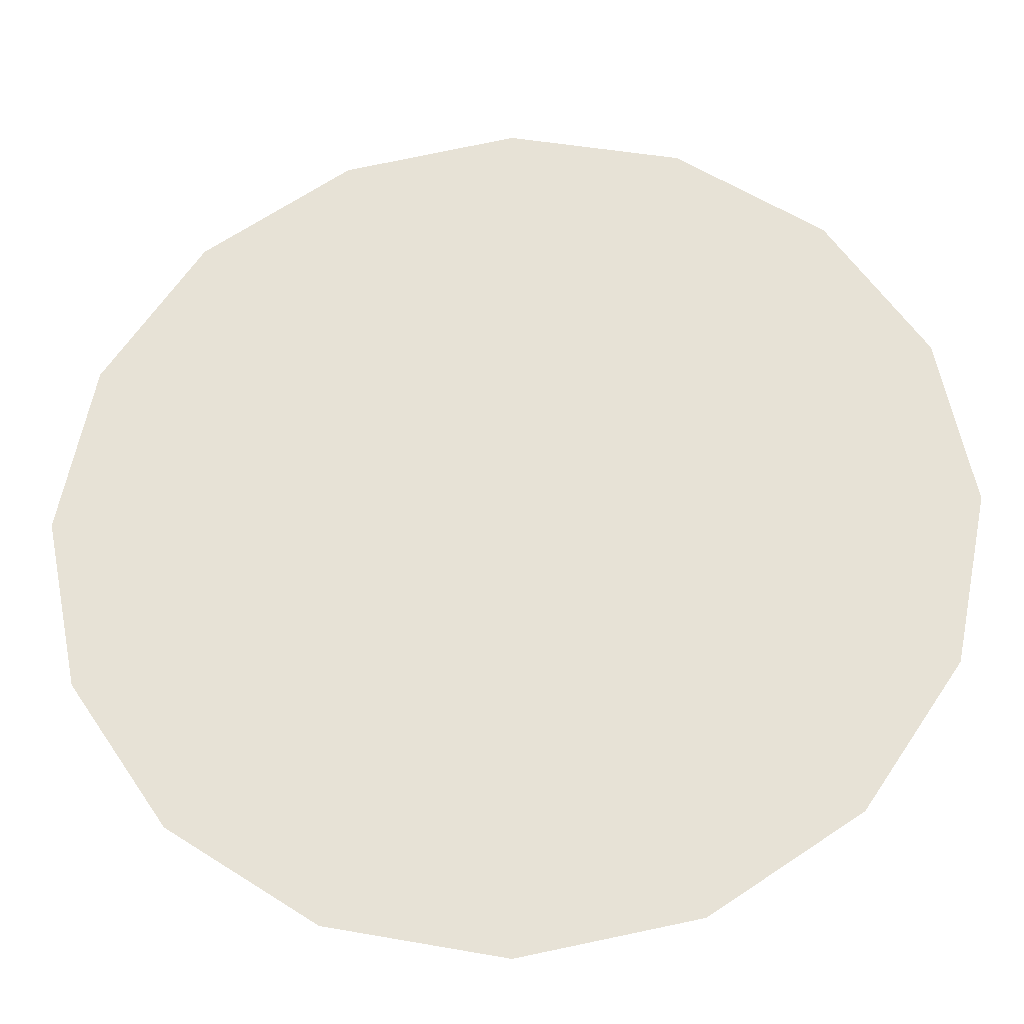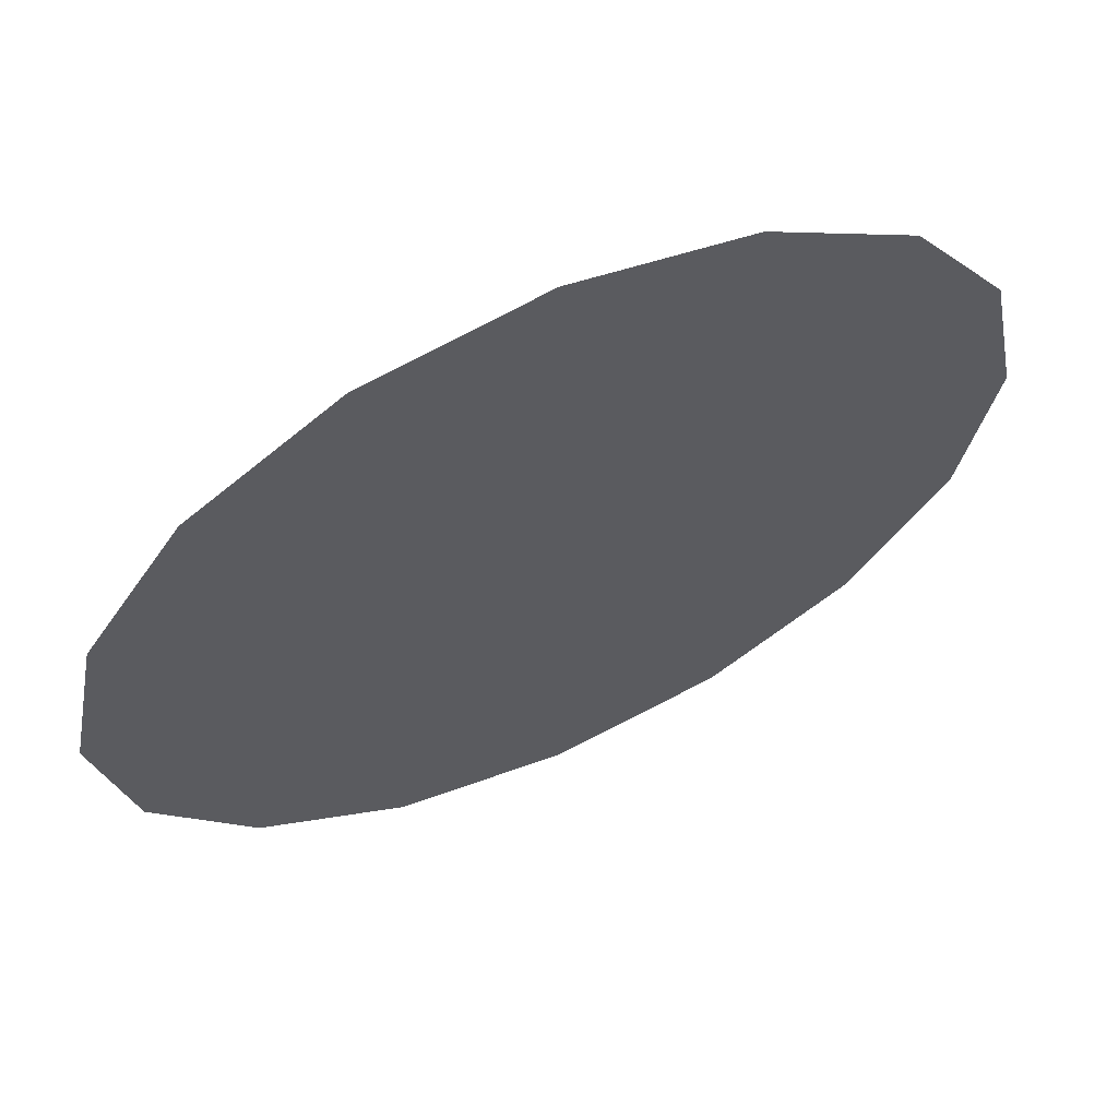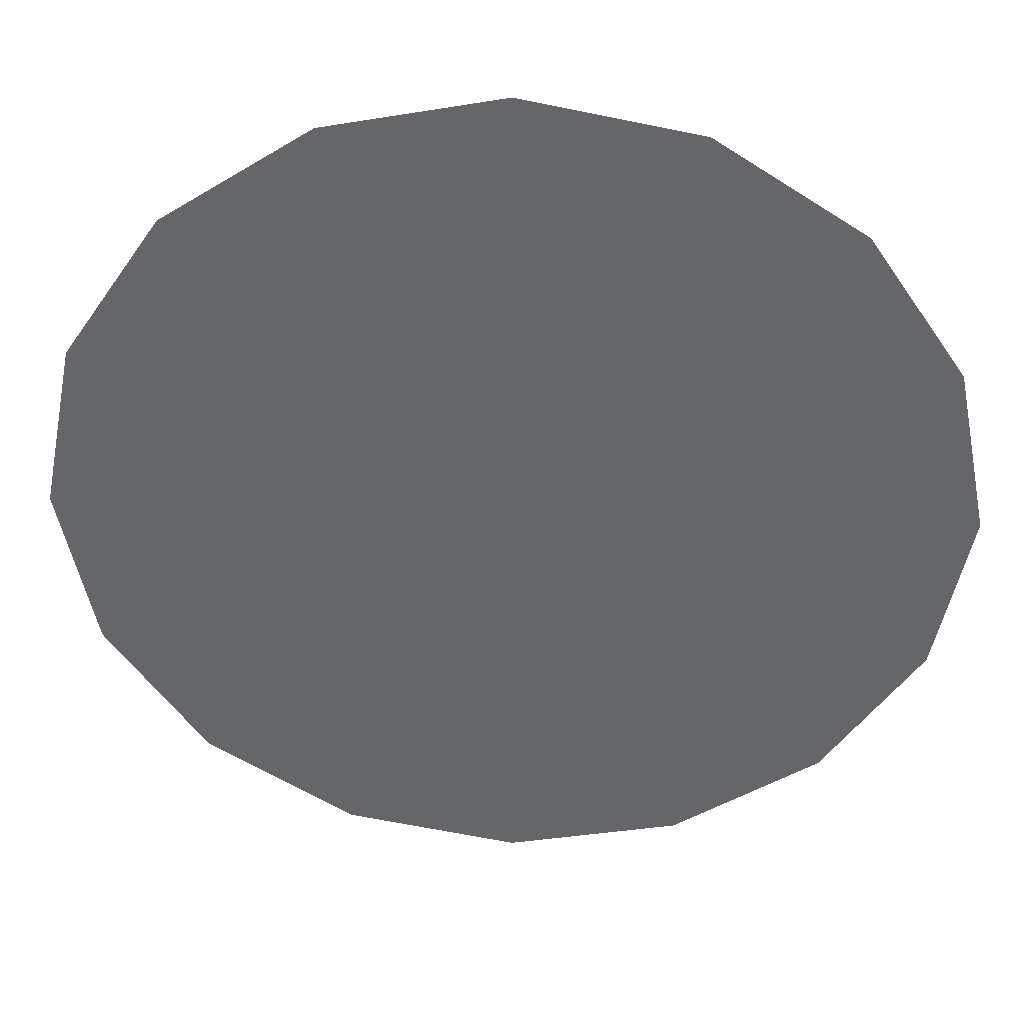
<metadata>
{"format":"obj","ext":"obj","renderer":"f3d","projection":"perspective","resolution":1024,"background":"white","views":[{"elev":-29.0,"azim":3.5,"up":"+Y"},{"elev":63.4,"azim":155.6,"up":"+Y"},{"elev":37.8,"azim":-177.3,"up":"+Y"}]}
</metadata>
<code>
o Capacitor_1_Cylinder.057
v -0 0 0.729
v -0.07816 0 0.729
v -0.02991 -0.07221 0.729
v -0.05527 -0.05527 0.729
v 0.05527 0.05527 0.729
v 0.07221 0.02991 0.729
v -0.07221 -0.02991 0.729
v 0.07816 0 0.729
v -0.07221 0.02991 0.729
v 0.07221 -0.02991 0.729
v -0.05527 0.05527 0.729
v 0.05527 -0.05527 0.729
v -0.02991 0.07221 0.729
v 0.02991 -0.07221 0.729
v 0 0.07816 0.729
v -0 -0.07816 0.729
v 0.02991 0.07221 0.729
f 12 10 1
f 7 4 1
f 13 11 1
f 14 12 1
f 15 13 1
f 16 14 1
f 17 15 1
f 3 16 1
f 5 17 1
f 4 3 1
f 6 5 1
f 8 6 1
f 2 7 1
f 10 8 1
f 11 9 1
f 9 2 1

</code>
